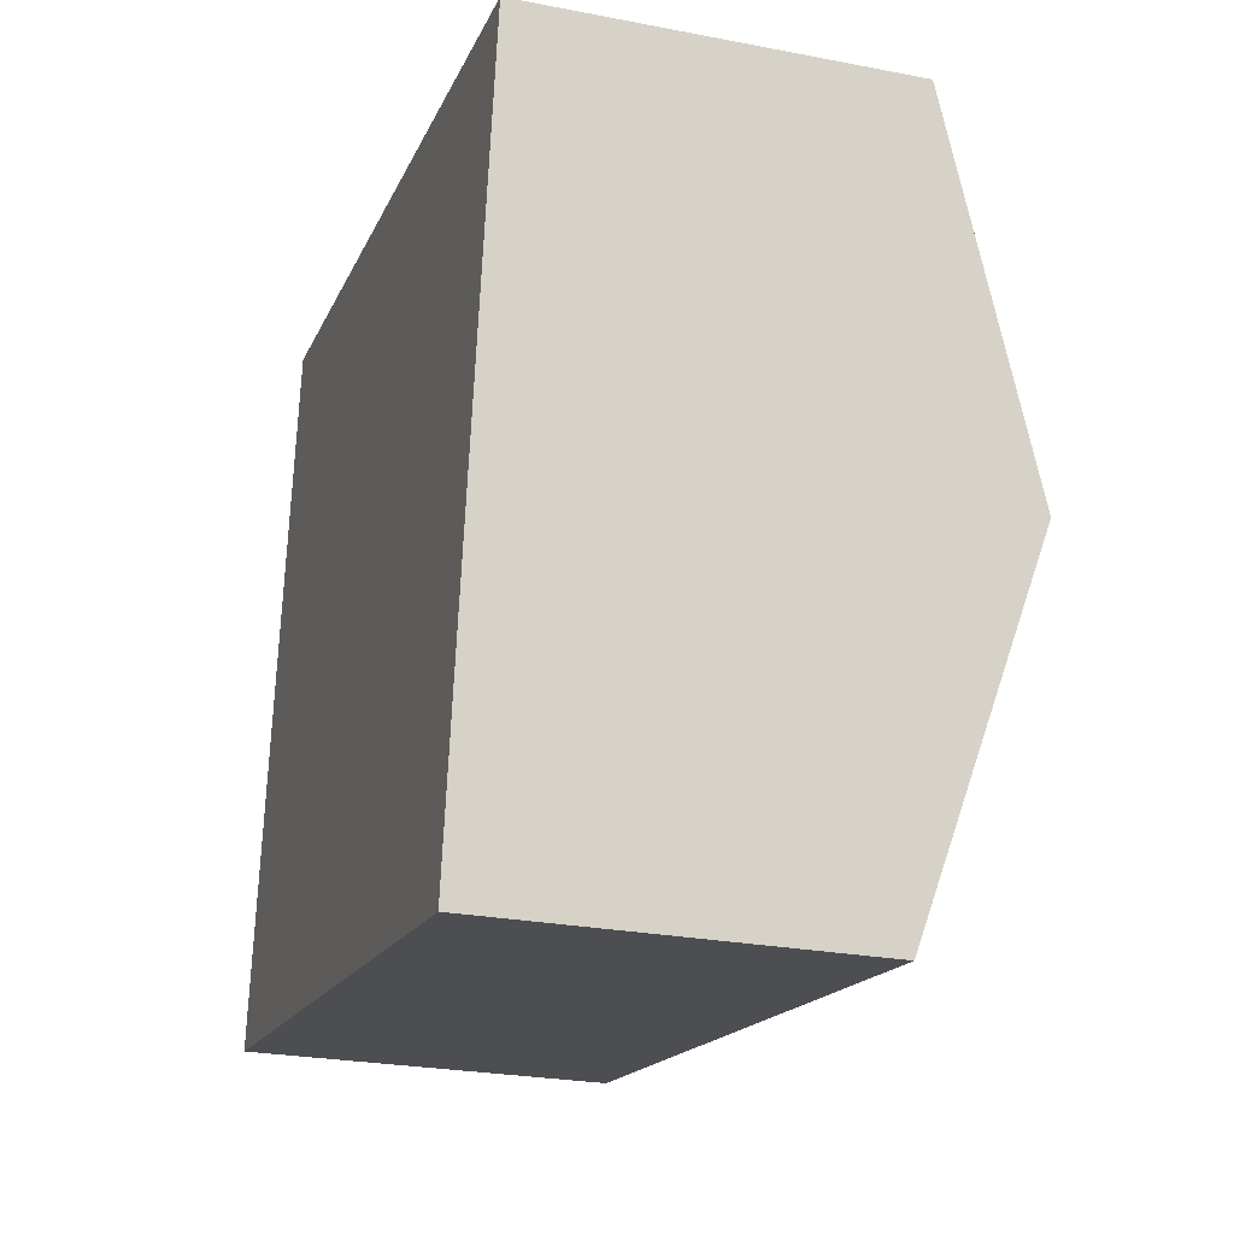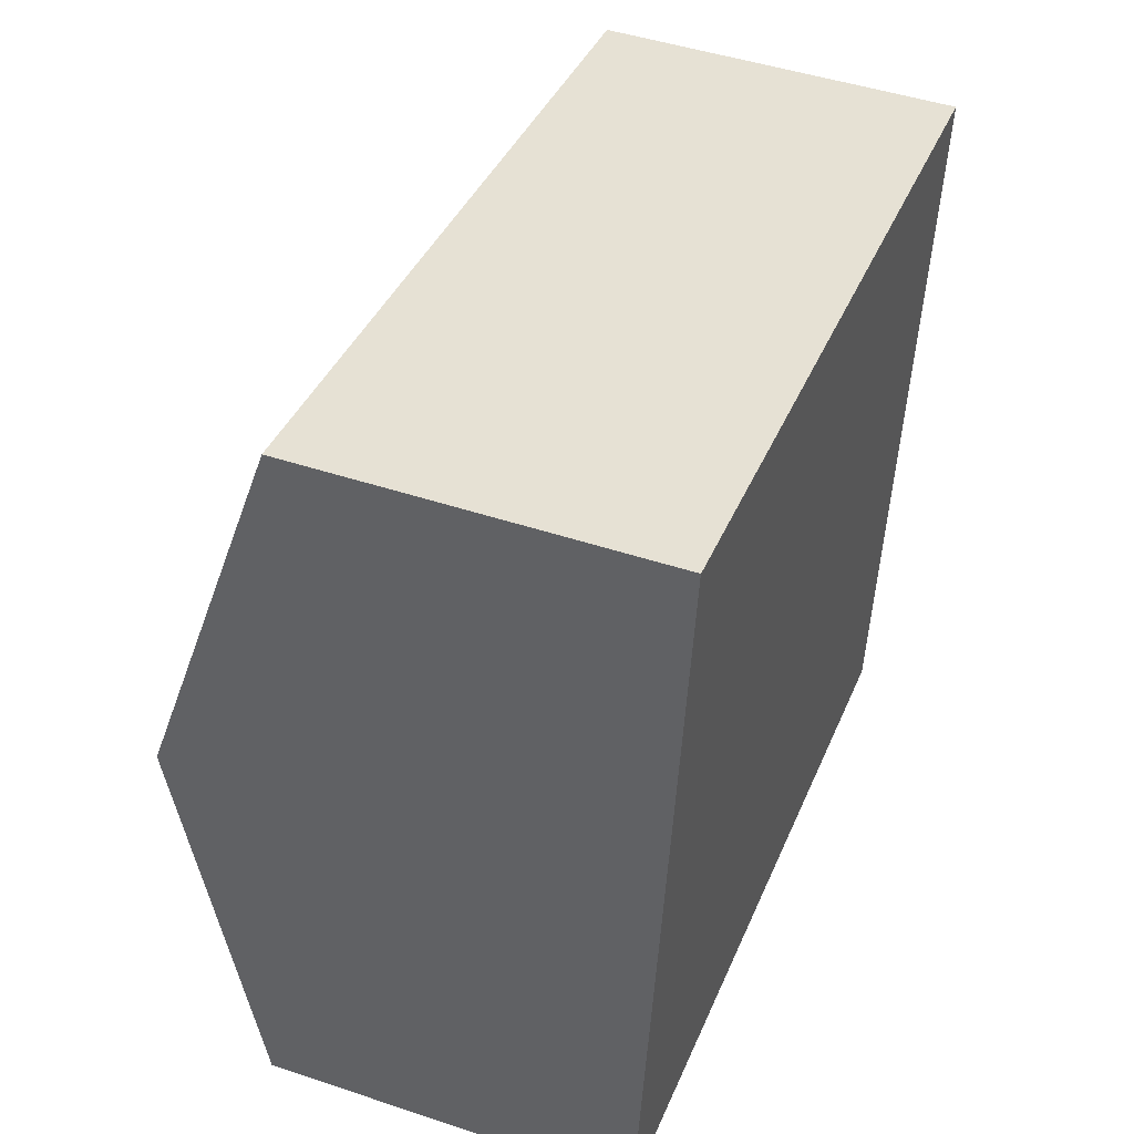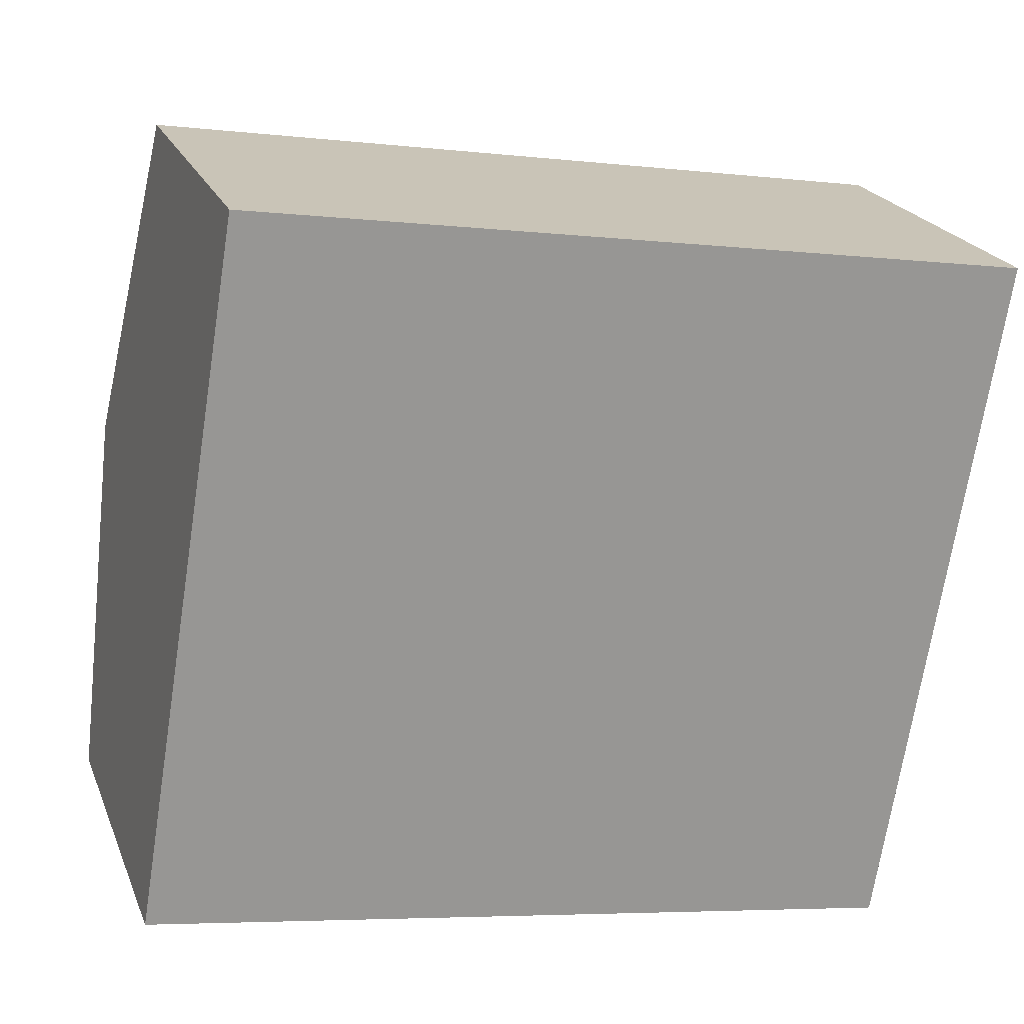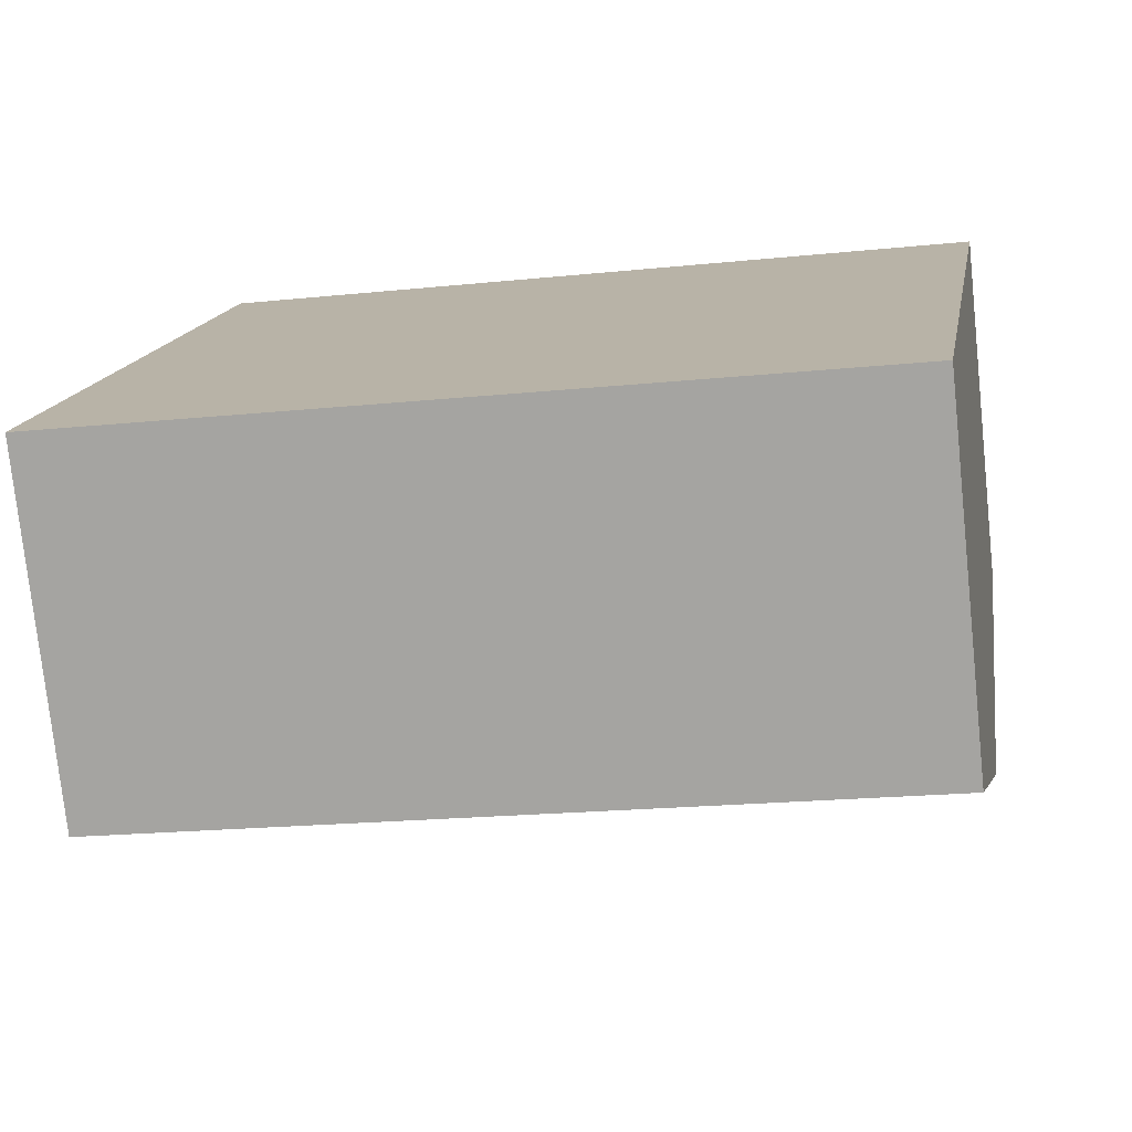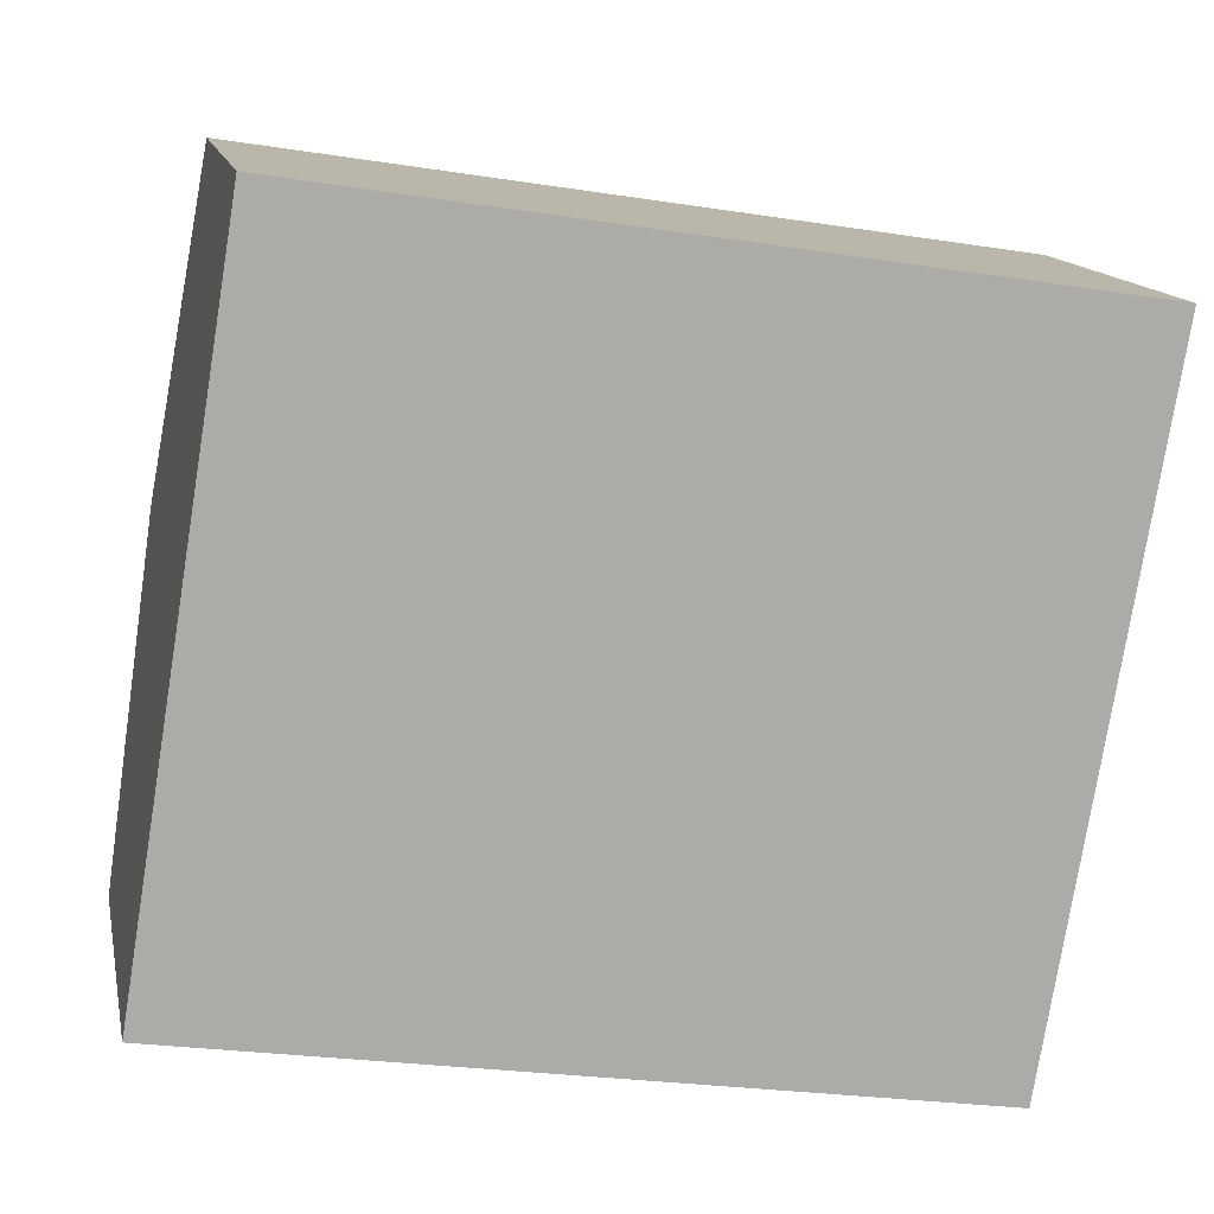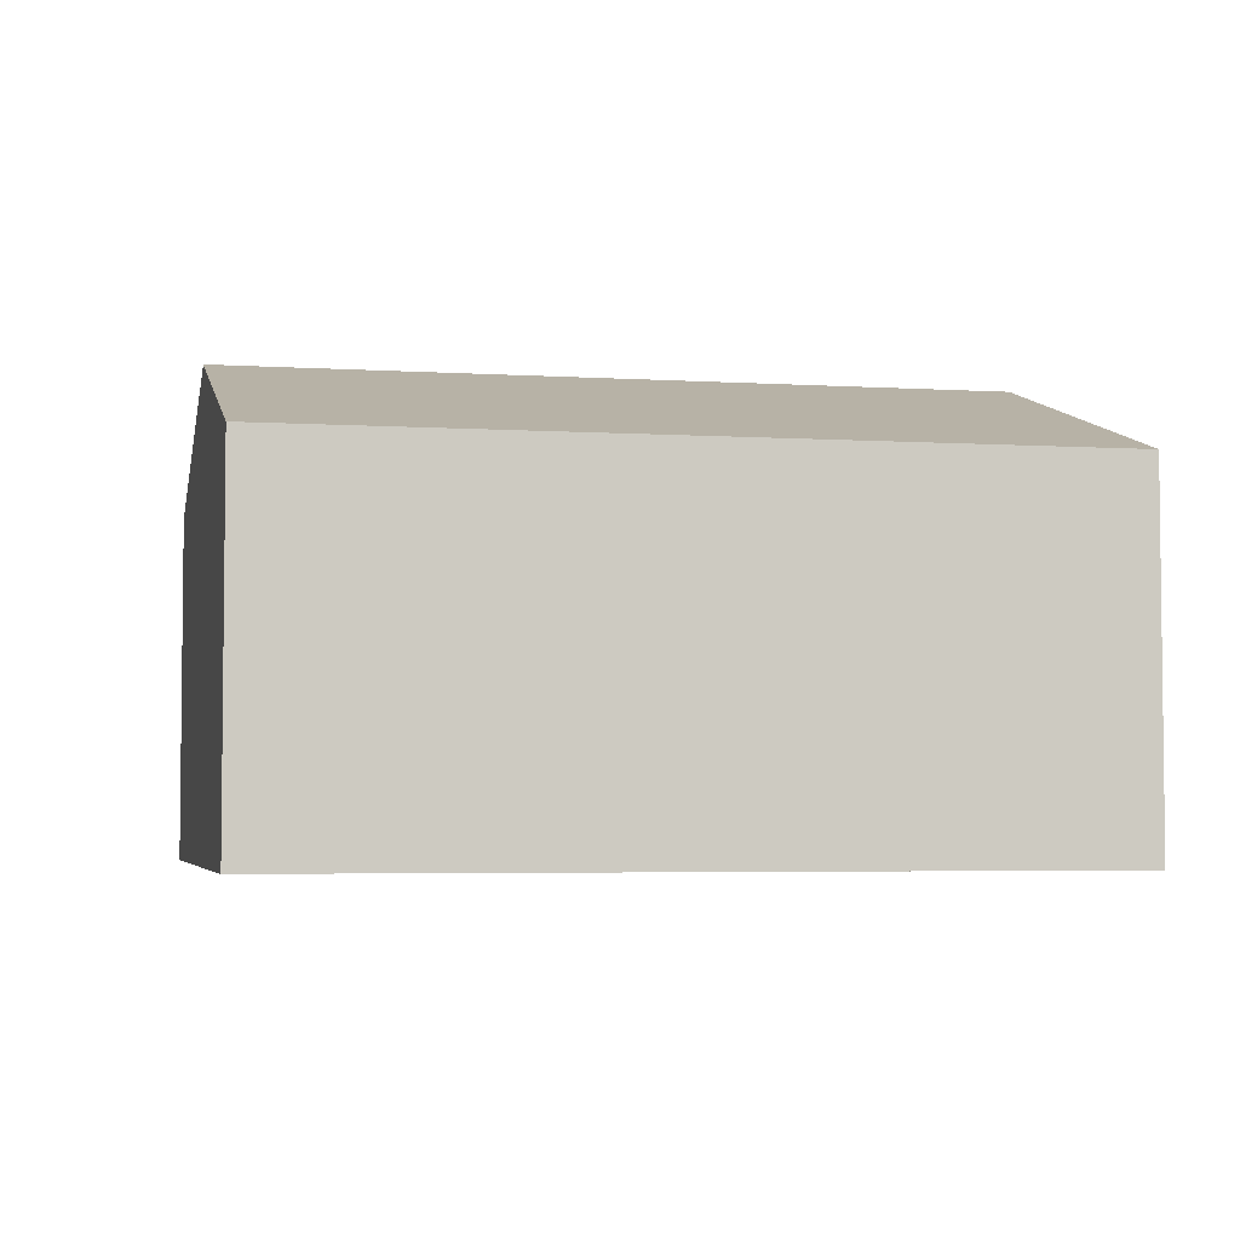
<metadata>
{"format":"obj","ext":"obj","renderer":"f3d","projection":"perspective","resolution":1024,"background":"white","views":[{"elev":-25.6,"azim":72.8,"up":"+Z"},{"elev":46.7,"azim":-69.3,"up":"+Z"},{"elev":21.6,"azim":-18.0,"up":"+Z"},{"elev":-76.4,"azim":6.0,"up":"+Z"},{"elev":13.6,"azim":-11.5,"up":"+Z"},{"elev":-4.3,"azim":-2.8,"up":"+Y"}]}
</metadata>
<code>
v  8.407 4.672 2.278
v  1.142 3.606 7.011
v  9.001 3.606 5.796
v  0.569 4.672 3.49
v  7.81 3.599 -1.261
v  0 3.615 2.214e-16
v  0 0 0
v  0.569 -2.137e-16 3.49
v  1.142 -4.293e-16 7.011
v  9.001 -3.549e-16 5.796
v  8.407 -1.395e-16 2.278
v  7.81 7.721e-17 -1.261
g defaultobject
f 1 2 3
f 2 1 4
f 5 4 1
f 4 5 6
f 7 4 6
f 4 7 2
f 2 7 8
f 2 8 9
f 9 3 2
f 3 9 10
f 10 1 3
f 1 10 5
f 5 10 11
f 5 11 12
f 5 7 6
f 7 5 12
f 8 10 9
f 10 8 7
f 10 7 11
f 11 7 12

</code>
